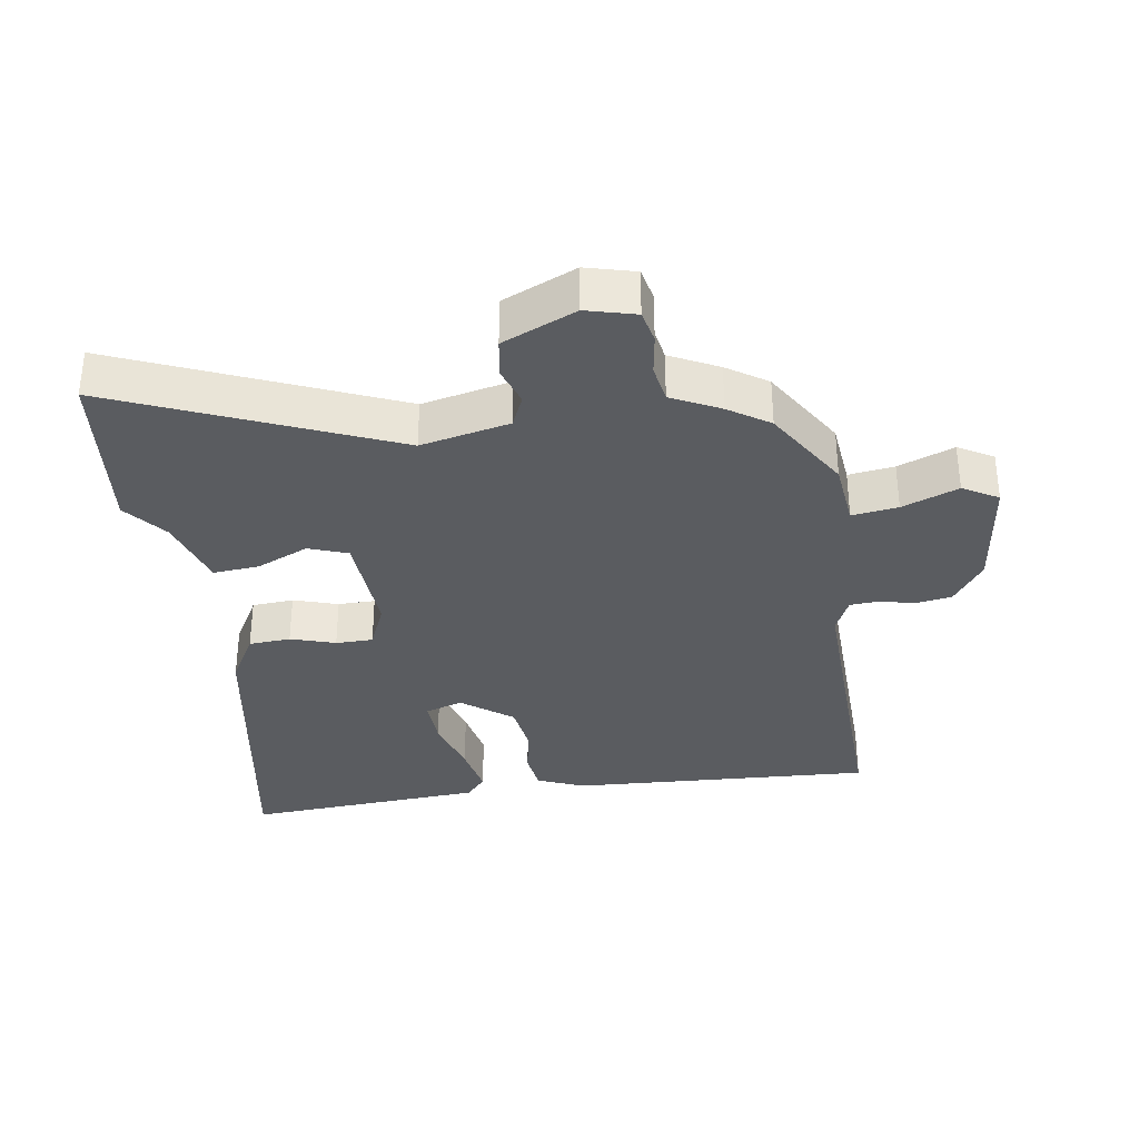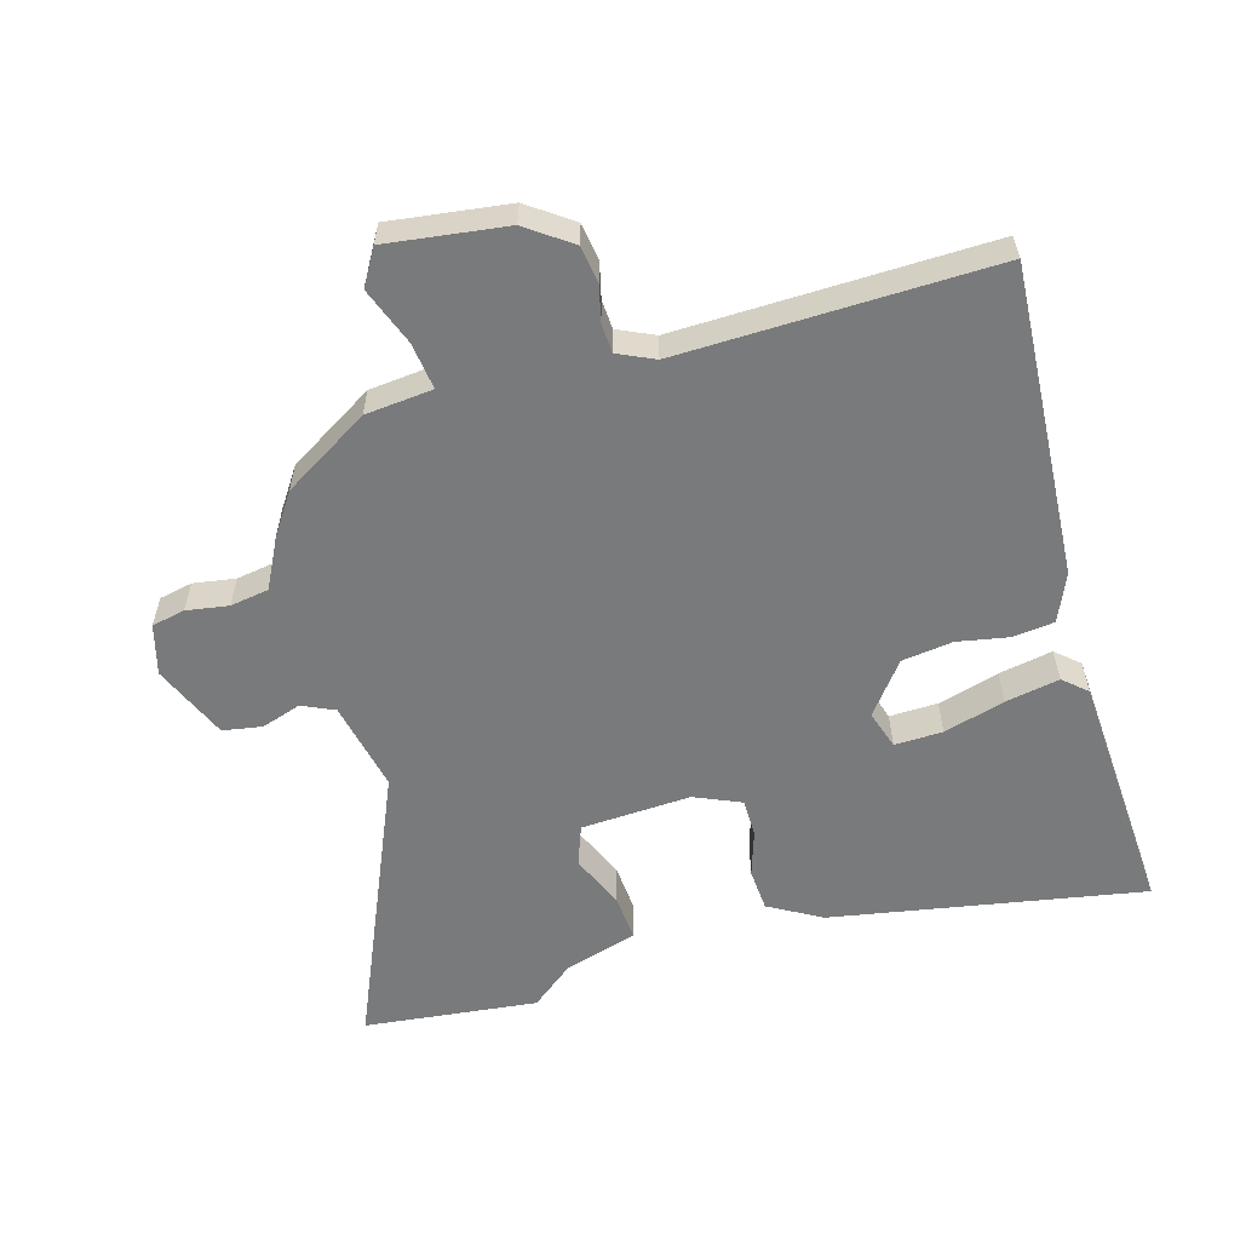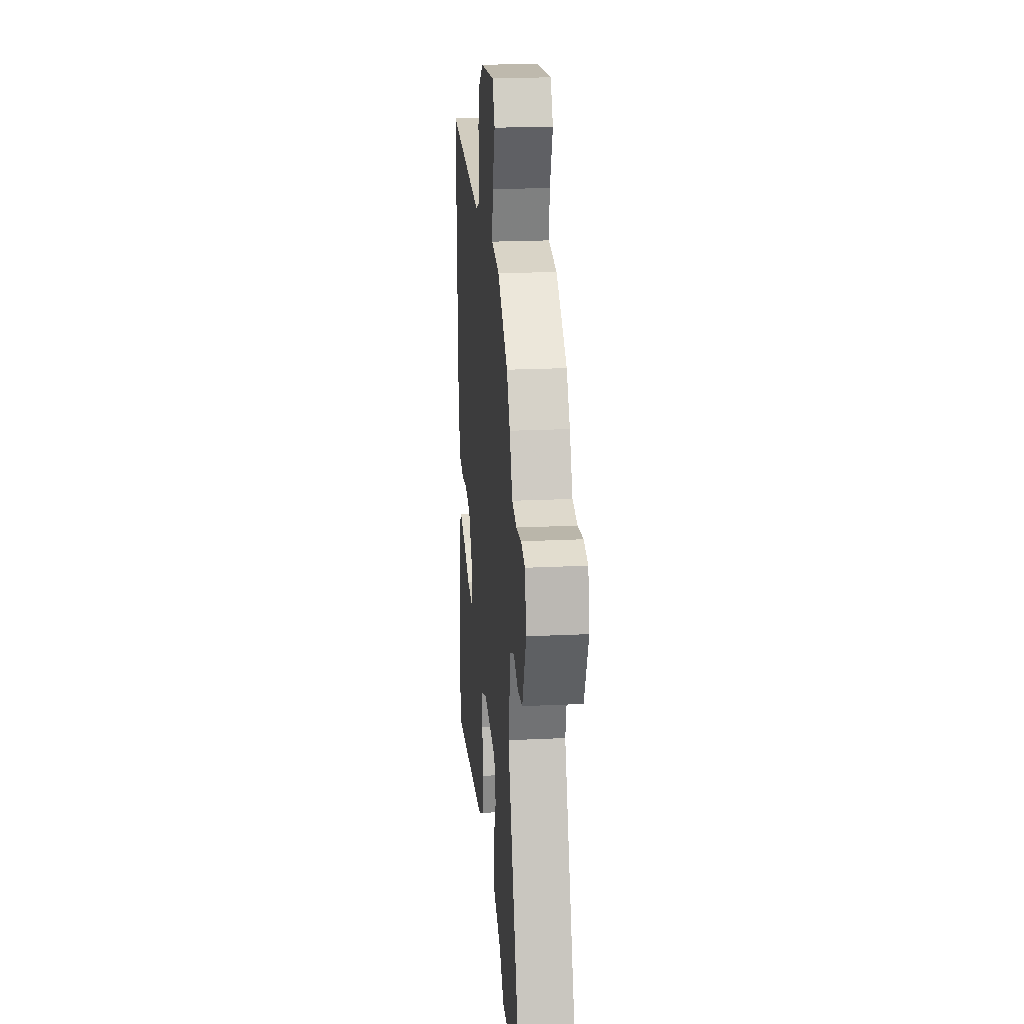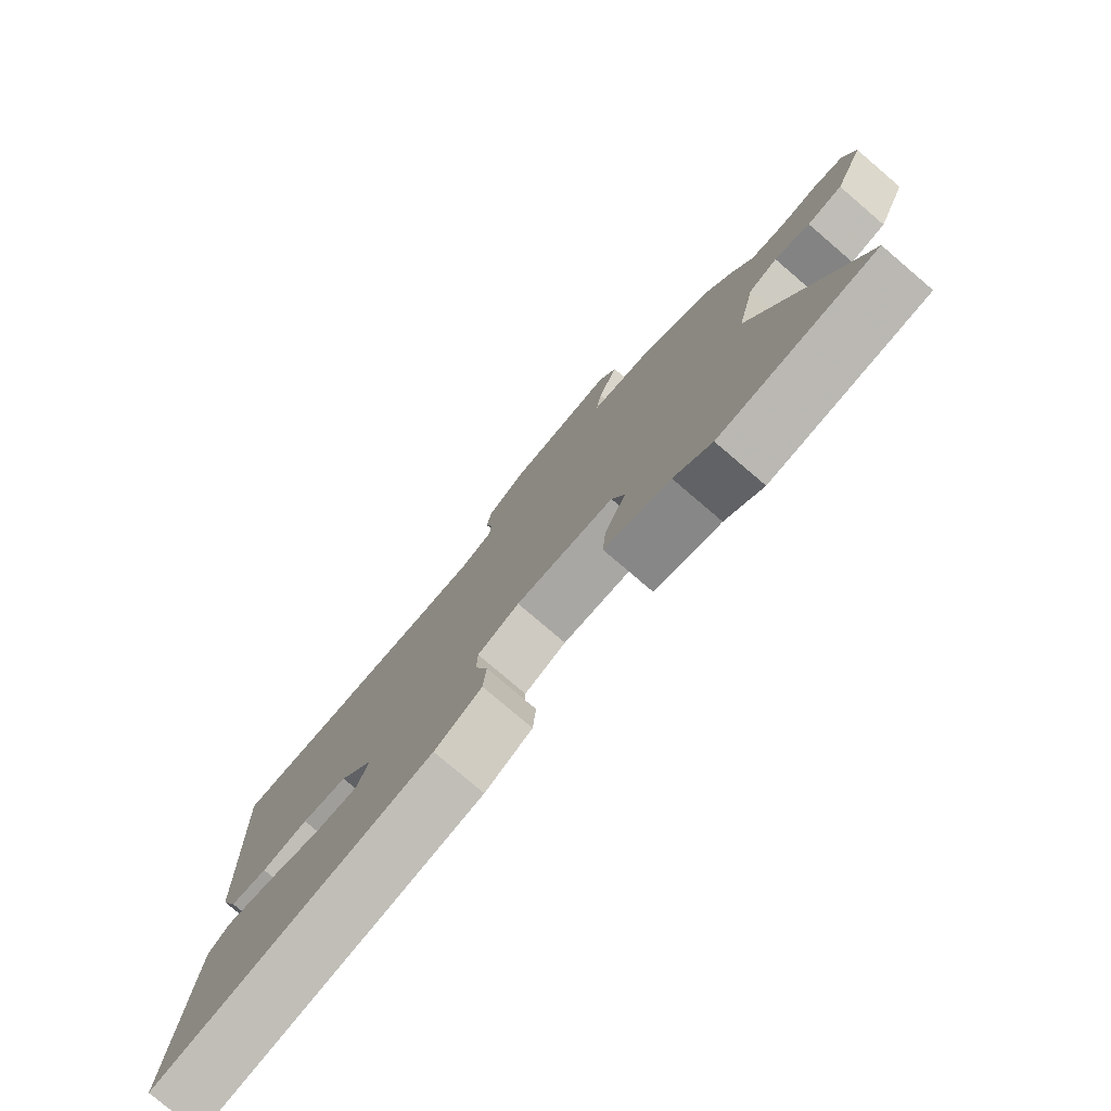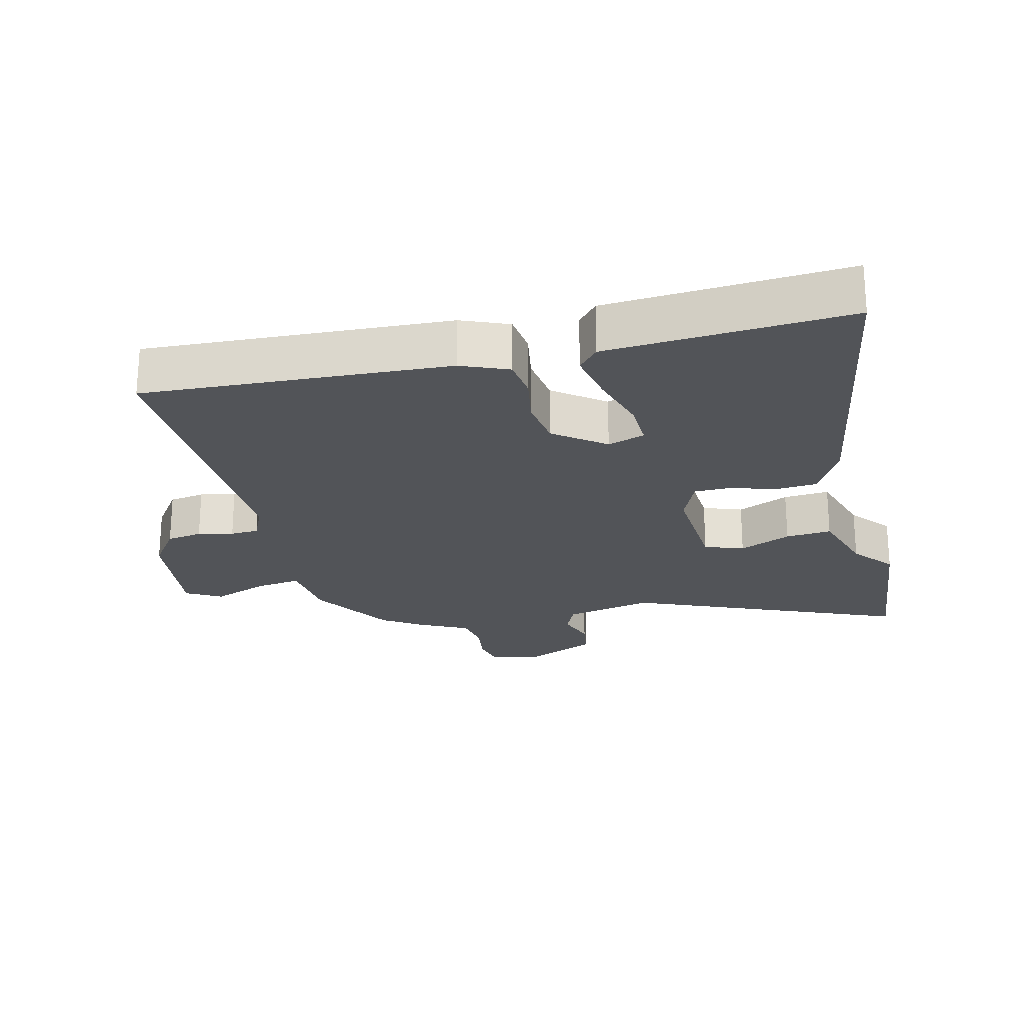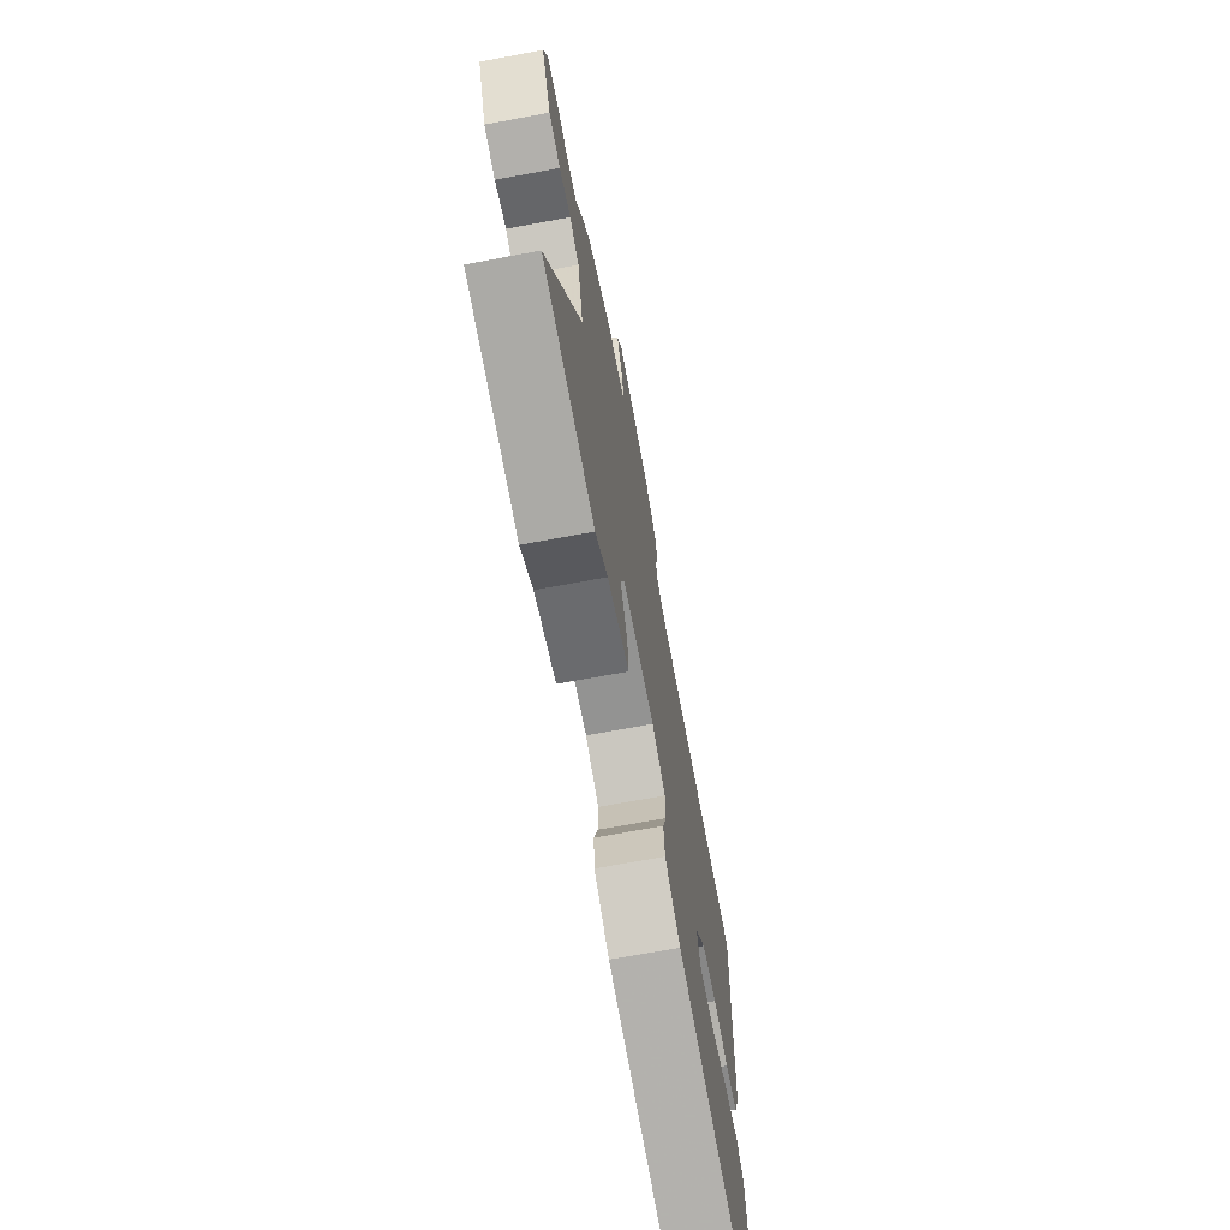
<metadata>
{"format":"obj","ext":"obj","renderer":"f3d","projection":"perspective","resolution":1024,"background":"white","views":[{"elev":-33.9,"azim":-81.7,"up":"+Y"},{"elev":-58.0,"azim":15.3,"up":"+Y"},{"elev":22.1,"azim":-94.7,"up":"+Z"},{"elev":-78.1,"azim":-130.5,"up":"+Z"},{"elev":-23.0,"azim":103.4,"up":"+Y"},{"elev":-70.4,"azim":-79.5,"up":"+Z"}]}
</metadata>
<code>
v 0.507 0.07 0.471
v 0.486 0.07 0.013
v 0.457 0.07 -0.058
v 0.396 0.07 -0.066
v 0.32 0.07 -0.053
v 0.245 0.07 -0.064
v 0.188 0.07 -0.14
v 0.207 0.07 -0.196
v 0.278 0.07 -0.193
v 0.368 0.07 -0.166
v 0.447 0.07 -0.15
v 0.482 0.07 -0.18
v 0.509 0.07 -0.542
v 0.049 0.07 -0.466
v -0.029 0.07 -0.423
v -0.034 0.07 -0.36
v -0.013 0.07 -0.293
v -0.014 0.07 -0.237
v -0.083 0.07 -0.208
v -0.245 0.07 -0.219
v -0.266 0.07 -0.278
v -0.231 0.07 -0.356
v -0.225 0.07 -0.425
v -0.333 0.07 -0.459
v -0.395 0.07 -0.51
v -0.652 0.07 -0.485
v -0.481 0.07 -0.073
v -0.511 0.07 0.06
v -0.559 0.07 0.081
v -0.617 0.07 0.061
v -0.675 0.07 0.07
v -0.724 0.07 0.18
v -0.705 0.07 0.254
v -0.656 0.07 0.265
v -0.594 0.07 0.256
v -0.537 0.07 0.266
v -0.501 0.07 0.339
v -0.461 0.07 0.4
v -0.335 0.07 0.479
v -0.236 0.07 0.49
v -0.246 0.07 0.559
v -0.279 0.07 0.643
v -0.249 0.07 0.696
v -0.073 0.07 0.675
v -0.007 0.07 0.629
v 0.002 0.07 0.575
v -0.01 0.07 0.522
v -0.007 0.07 0.479
v 0.047 0.07 0.455
v 0.507 0 0.471
v 0.486 0 0.013
v 0.457 0 -0.058
v 0.396 0 -0.066
v 0.32 0 -0.053
v 0.245 0 -0.064
v 0.188 0 -0.14
v 0.207 0 -0.196
v 0.278 0 -0.193
v 0.368 0 -0.166
v 0.447 0 -0.15
v 0.482 0 -0.18
v 0.509 0 -0.542
v 0.049 0 -0.466
v -0.029 0 -0.423
v -0.034 0 -0.36
v -0.013 0 -0.293
v -0.014 0 -0.237
v -0.083 0 -0.208
v -0.245 0 -0.219
v -0.266 0 -0.278
v -0.231 0 -0.356
v -0.225 0 -0.425
v -0.333 0 -0.459
v -0.395 0 -0.51
v -0.652 0 -0.485
v -0.481 0 -0.073
v -0.511 0 0.06
v -0.559 0 0.081
v -0.617 0 0.061
v -0.675 0 0.07
v -0.724 0 0.18
v -0.705 0 0.254
v -0.656 0 0.265
v -0.594 0 0.256
v -0.537 0 0.266
v -0.501 0 0.339
v -0.461 0 0.4
v -0.335 0 0.479
v -0.236 0 0.49
v -0.246 0 0.559
v -0.279 0 0.643
v -0.249 0 0.696
v -0.073 0 0.675
v -0.007 0 0.629
v 0.002 0 0.575
v -0.01 0 0.522
v -0.007 0 0.479
v 0.047 0 0.455
f 45 46 47
f 44 45 47
f 43 44 47
f 42 43 47
f 41 42 47
f 40 41 47 48
f 40 48 49
f 39 40 49
f 38 39 49
f 37 38 49
f 36 37 49
f 33 34 35
f 32 33 35
f 31 32 35
f 30 31 35
f 29 30 35
f 28 29 35 36
f 49 1 2
f 36 49 2
f 28 36 2
f 27 28 2
f 24 25 26 27
f 23 24 27
f 22 23 27
f 21 22 27
f 15 16 17
f 14 15 17
f 13 14 17
f 12 13 17
f 11 12 17
f 10 11 17
f 9 10 17
f 8 9 17 18
f 7 8 18 19
f 2 3 4 5
f 2 5 6
f 27 2 6
f 20 21 27
f 19 20 27
f 7 19 27
f 6 7 27
f 96 95 94
f 96 94 93
f 96 93 92
f 96 92 91
f 96 91 90
f 97 96 90 89
f 98 97 89
f 98 89 88
f 98 88 87
f 98 87 86
f 98 86 85
f 84 83 82
f 84 82 81
f 84 81 80
f 84 80 79
f 84 79 78
f 85 84 78 77
f 51 50 98
f 51 98 85
f 51 85 77
f 51 77 76
f 76 75 74 73
f 76 73 72
f 76 72 71
f 76 71 70
f 66 65 64
f 66 64 63
f 66 63 62
f 66 62 61
f 66 61 60
f 66 60 59
f 66 59 58
f 67 66 58 57
f 68 67 57 56
f 54 53 52 51
f 55 54 51
f 55 51 76
f 76 70 69
f 76 69 68
f 76 68 56
f 76 56 55
f 1 50 51 2
f 2 51 52 3
f 3 52 53 4
f 4 53 54 5
f 5 54 55 6
f 6 55 56 7
f 7 56 57 8
f 8 57 58 9
f 9 58 59 10
f 10 59 60 11
f 11 60 61 12
f 12 61 62 13
f 13 62 63 14
f 14 63 64 15
f 15 64 65 16
f 16 65 66 17
f 17 66 67 18
f 18 67 68 19
f 19 68 69 20
f 20 69 70 21
f 21 70 71 22
f 22 71 72 23
f 23 72 73 24
f 24 73 74 25
f 25 74 75 26
f 26 75 76 27
f 27 76 77 28
f 28 77 78 29
f 29 78 79 30
f 30 79 80 31
f 31 80 81 32
f 32 81 82 33
f 33 82 83 34
f 34 83 84 35
f 35 84 85 36
f 36 85 86 37
f 37 86 87 38
f 38 87 88 39
f 39 88 89 40
f 40 89 90 41
f 41 90 91 42
f 42 91 92 43
f 43 92 93 44
f 44 93 94 45
f 45 94 95 46
f 46 95 96 47
f 47 96 97 48
f 48 97 98 49
f 49 98 50 1

</code>
